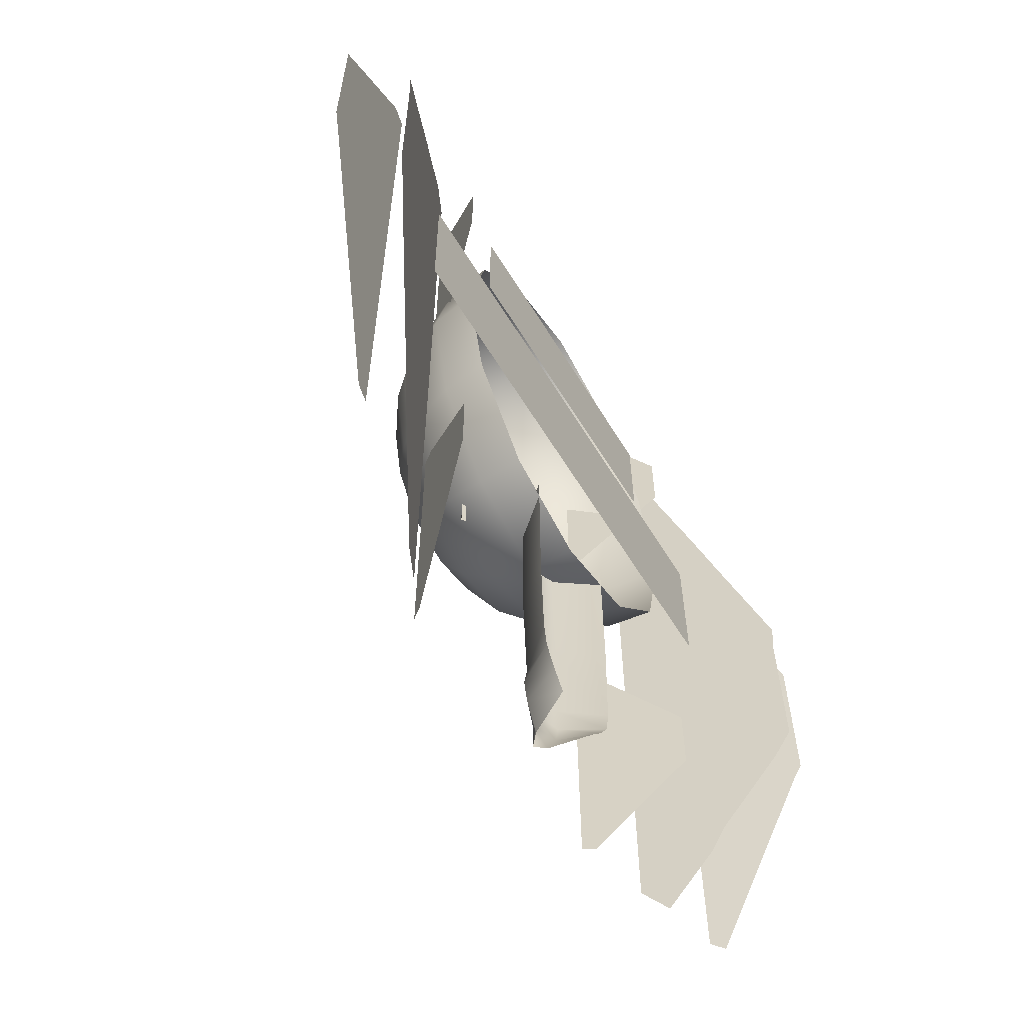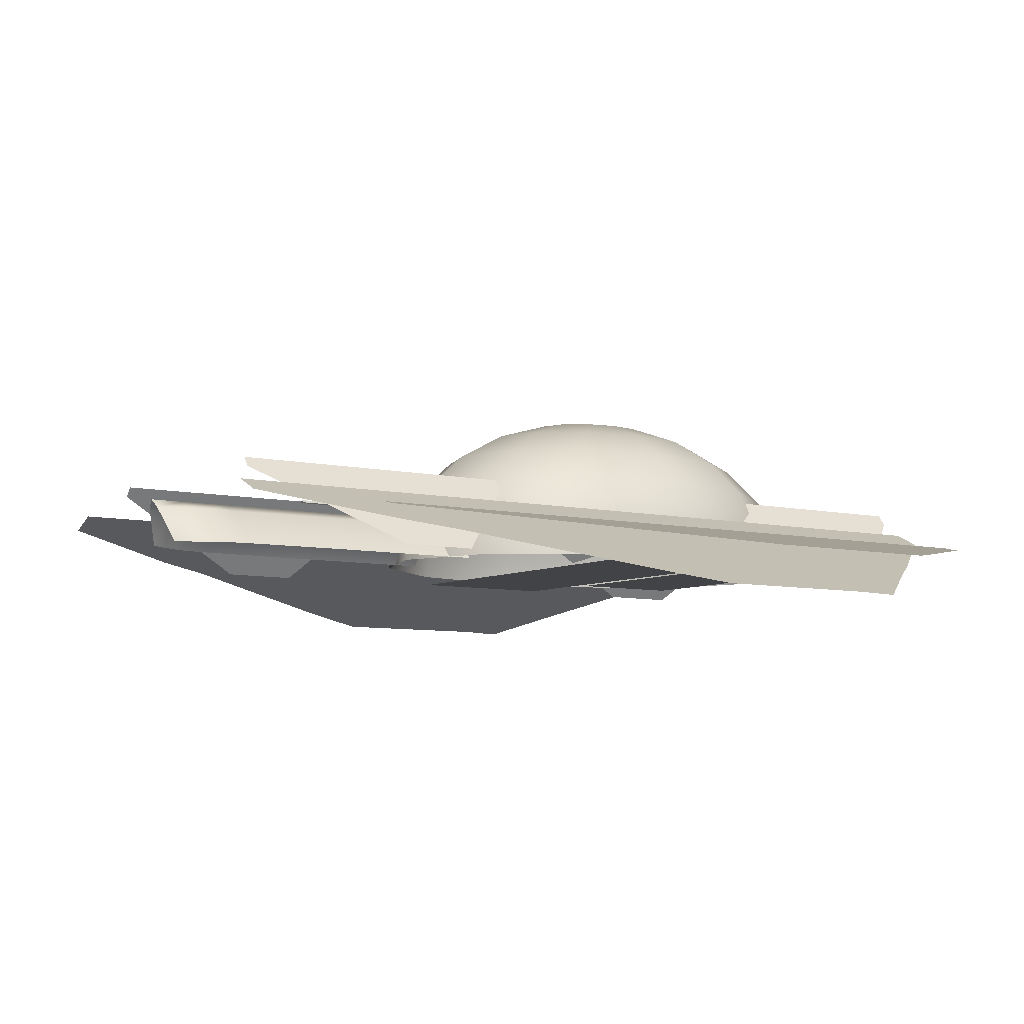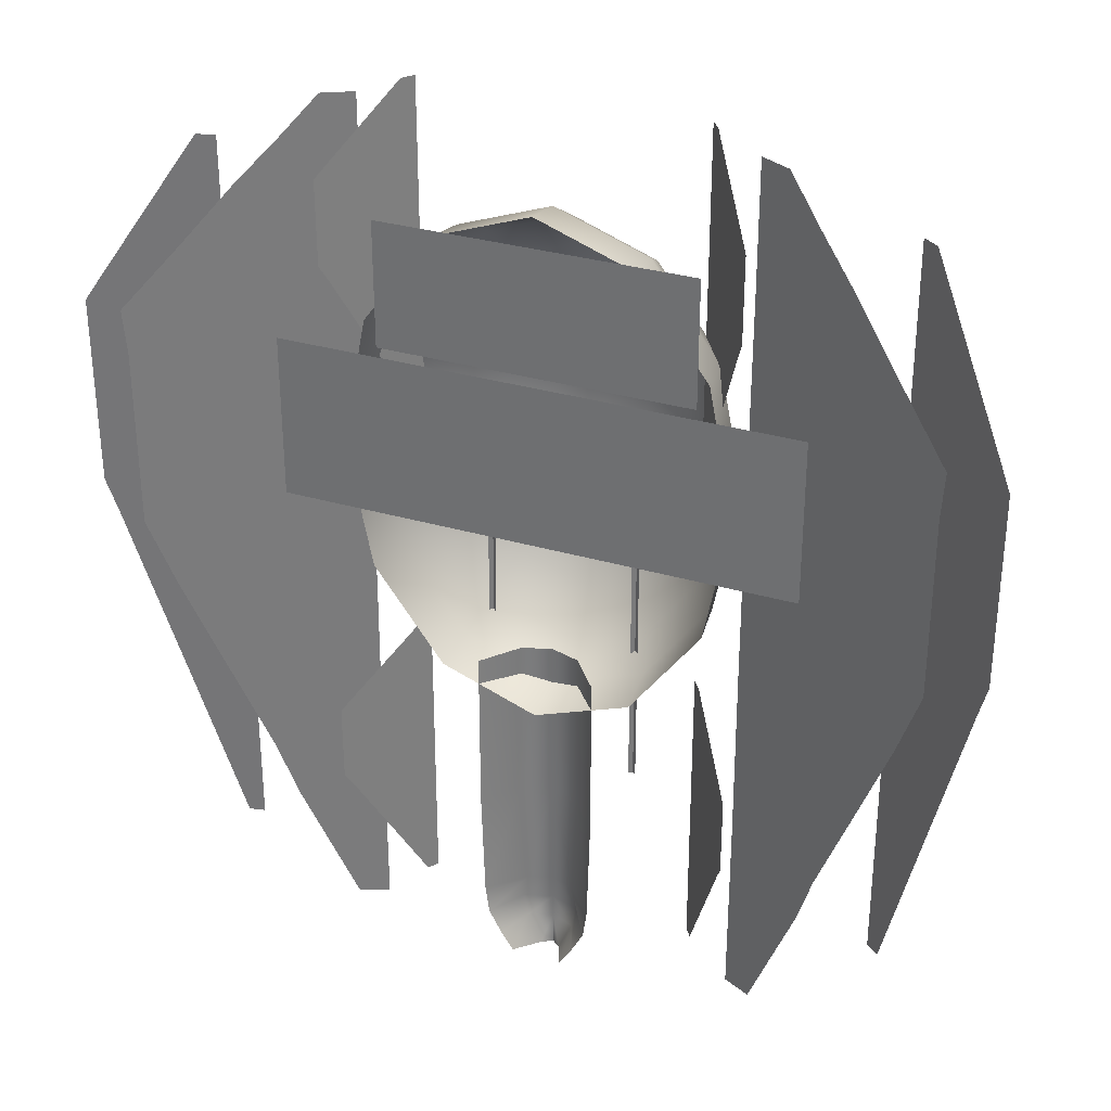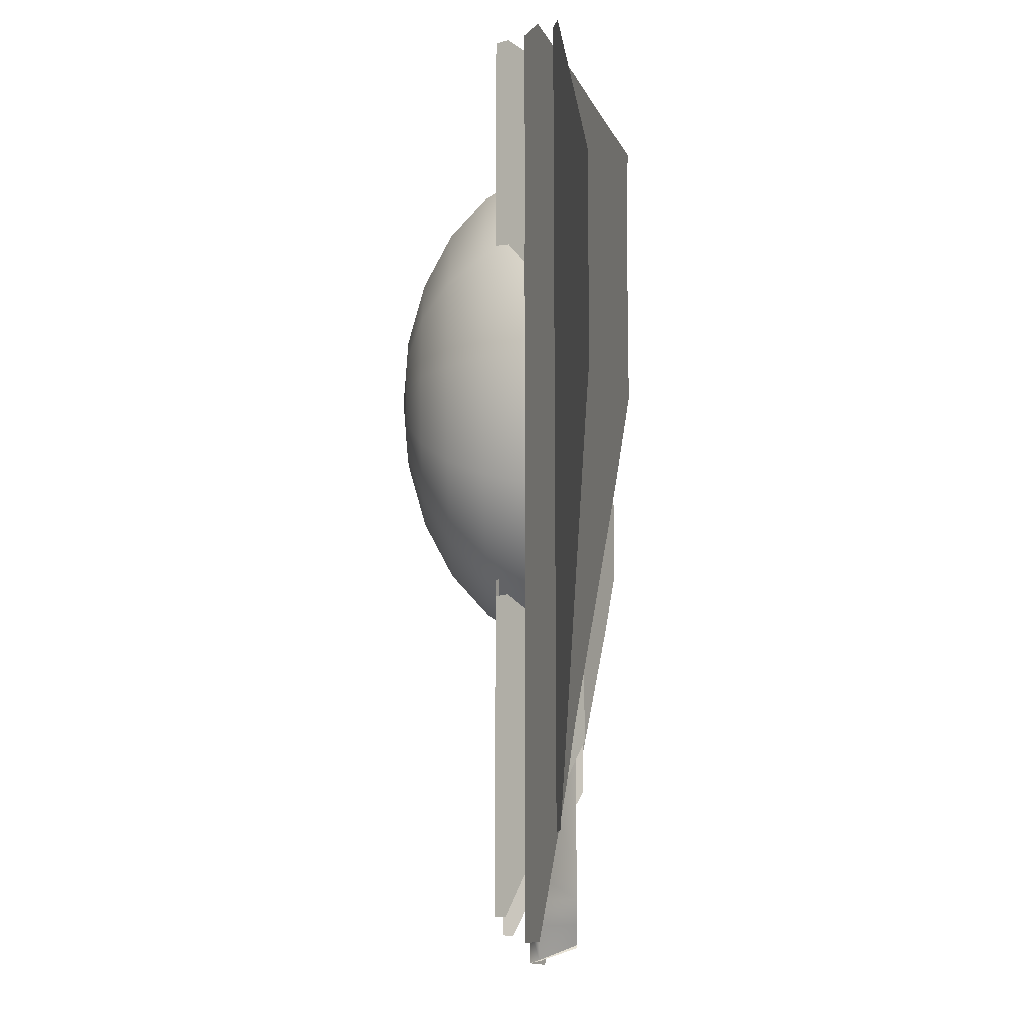
<metadata>
{"format":"obj","ext":"obj","renderer":"f3d","projection":"perspective","resolution":1024,"background":"white","views":[{"elev":-63.1,"azim":121.8,"up":"+Y"},{"elev":-7.1,"azim":55.7,"up":"+Z"},{"elev":31.8,"azim":-157.5,"up":"+Y"},{"elev":-13.3,"azim":91.4,"up":"+Y"}]}
</metadata>
<code>
g default
v -9.324 -8.87 5.315
v -9.919 -8.87 4.49
v -9.324 -13.12 5.315
v -10.91 -13.14 3.114
v -13.09 -13.15 0.094
v -13.56 -13.8 -0.5574
v -9.324 -17.37 5.315
v -11.03 -17.37 2.95
v -13.17 -17.37 -0.0112
v -13.55 -17.37 -0.5487
v -9.324 -20.2 5.315
v -10.92 -20.2 3.107
v -13.18 -20.23 -0.03479
v -13.55 -19.25 -0.5409
v -9.324 -24.26 5.315
v -10.28 -24.26 3.995
v -11.81 -24.26 1.863
v -9.324 -30.12 5.315
v -9.828 -30.12 4.617
v 9.97 -8.87 5.315
v 10.56 -8.87 4.49
v 9.97 -13.12 5.315
v 11.56 -13.14 3.114
v 13.74 -13.15 0.094
v 14.21 -13.8 -0.5574
v 9.97 -17.37 5.315
v 11.68 -17.37 2.95
v 13.81 -17.37 -0.0112
v 14.2 -17.37 -0.5487
v 9.97 -20.2 5.315
v 11.56 -20.2 3.107
v 13.83 -20.23 -0.03479
v 14.19 -19.25 -0.5409
v 9.97 -24.26 5.315
v 10.92 -24.26 3.995
v 12.46 -24.26 1.863
v 9.97 -30.12 5.315
v 10.47 -30.12 4.617
v -9.324 30.91 5.315
v -9.919 30.91 4.49
v -9.324 26.37 5.315
v -10.91 26.35 3.114
v -13.09 26.34 0.094
v -13.56 25.64 -0.5574
v -9.324 21.84 5.315
v -11.03 21.84 2.95
v -13.17 21.84 -0.0112
v -13.55 21.84 -0.5487
v -9.324 18.81 5.315
v -10.92 18.81 3.107
v -13.18 18.78 -0.03479
v -13.55 19.83 -0.5409
v -9.324 14.49 5.315
v -10.28 14.49 3.995
v -11.81 14.49 1.863
v -9.324 8.233 5.315
v -9.828 8.233 4.617
v 9.97 30.91 5.315
v 10.56 30.91 4.49
v 9.97 26.37 5.315
v 11.56 26.35 3.114
v 13.74 26.34 0.094
v 14.21 25.64 -0.5574
v 9.97 21.84 5.315
v 11.68 21.84 2.95
v 13.81 21.84 -0.0112
v 14.2 21.84 -0.5487
v 9.97 18.81 5.315
v 11.56 18.81 3.107
v 13.83 18.78 -0.03479
v 14.19 19.83 -0.5409
v 9.97 14.49 5.315
v 10.92 14.49 3.995
v 12.46 14.49 1.863
v 9.97 8.233 5.315
v 10.47 8.233 4.617
v 10.69 23.36 0
v -10.69 23.36 0
v 10.69 14.63 0
v -10.69 14.63 0
v -4.976 -0.2879 4.629
v -5.476 -0.2879 4.629
v -4.976 -17.21 4.629
v -5.476 -17.21 4.629
v -5.225 -17.21 4.833
v -5.225 -0.2879 4.833
v 5.522 0.3803 5.238
v 5.022 0.3803 5.238
v 5.522 -9.194 5.238
v 5.022 -9.194 5.238
v 5.274 -9.194 5.442
v 5.274 0.3803 5.442
v 21.82 26.65 1.231
v 23.14 26.65 0.9344
v 21.82 16.16 1.231
v 25.35 16.11 0.4398
v 30.18 16.08 -0.6452
v 31.22 14.47 -0.8792
v 21.82 5.666 1.231
v 25.61 5.666 0.3812
v 30.35 5.666 -0.6829
v 31.21 5.666 -0.8761
v 21.82 -1.329 1.231
v 25.36 -1.329 0.4374
v 30.39 -1.404 -0.6914
v 31.2 1.033 -0.8733
v 21.82 -11.34 1.231
v 23.94 -11.34 0.7565
v 27.35 -11.34 -0.00958
v 21.82 -25.8 1.231
v 22.94 -25.8 0.9798
v -22.89 26.65 3.503
v -23.96 26.65 2.678
v -22.89 16.16 3.503
v -25.75 16.11 1.302
v -29.68 16.08 -1.718
v -30.53 14.47 -2.369
v -22.89 5.666 3.503
v -25.96 5.666 1.139
v -29.81 5.666 -1.823
v -30.51 5.666 -2.361
v -22.89 -1.329 3.503
v -25.76 -1.329 1.295
v -29.85 -1.404 -1.847
v -30.5 1.033 -2.353
v -22.89 -11.34 3.503
v -24.6 -11.34 2.183
v -27.38 -11.34 0.05105
v -22.89 -25.8 3.503
v -23.8 -25.8 2.805
v 17.74 13.94 0
v -17.74 13.94 0
v 17.74 2.519 0
v -17.74 2.519 0
v 23.33 20.13 -1.646
v 20.04 24.22 -0.07461
v 17.5 27.13 1.143
v 15.07 30.07 2.308
v 13.01 30.12 3.289
v 27.01 15.69 -3.406
v 23.64 17 -1.797
v 20.28 18.31 -0.1878
v 16.92 19.61 1.421
v 13.02 20.92 3.286
v 26.79 12.5 -3.302
v 23.34 12.5 -1.651
v 19.89 12.5 0
v 16.44 12.5 1.651
v 12.99 12.5 3.302
v 26.79 6.25 -3.302
v 23.34 6.25 -1.651
v 19.89 6.25 0
v 16.44 6.25 1.651
v 12.99 6.25 3.302
v 26.79 -0 -3.302
v 23.34 -0 -1.651
v 19.89 -0 0
v 16.44 -0 1.651
v 12.99 -0 3.302
v 25.09 -4.95 -2.489
v 21.82 -6.25 -0.9266
v 19.29 -6.25 0.2873
v 16.44 -6.25 1.651
v 12.99 -6.25 3.302
v 22.21 -12.5 -1.111
v 19.44 -12.5 0.2156
v 17.43 -12.5 1.175
v 14.77 -12.5 2.448
v 13.01 -12.5 3.291
v 19.81 -18.75 0.03751
v 17.61 -18.75 1.092
v 15.74 -18.75 1.983
v 14.16 -18.75 2.74
v 13.03 -18.75 3.281
v 18.55 -22.73 0.6383
v 15.64 -30.2 2.032
v 14.96 -31.95 2.359
v 13.98 -31.95 2.827
v 13 -31.95 3.294
v -11.47 -1.655 -0
v -6.625 -8.264 -0
v -0 -10.68 -0
v 6.625 -8.264 -0
v 11.47 -1.655 -0
v 13.25 7.372 0
v 11.47 16.4 0
v 6.625 23.01 0
v 0 25.43 0
v -6.625 23.01 0
v -11.47 16.4 0
v -13.25 7.372 0
v -11.08 -1.348 3.188
v -6.399 -7.731 3.188
v -0 -10.07 3.188
v 6.399 -7.731 3.188
v 11.08 -1.348 3.188
v 12.8 7.372 3.188
v 11.08 16.09 3.188
v 6.399 22.47 3.188
v 0 24.81 3.188
v -6.399 22.47 3.188
v -11.08 16.09 3.188
v -12.8 7.372 3.188
v -9.937 -0.446 6.159
v -5.737 -6.169 6.159
v -0 -8.264 6.159
v 5.737 -6.169 6.159
v 9.937 -0.446 6.159
v 11.47 7.372 6.159
v 9.937 15.19 6.159
v 5.737 20.91 6.159
v 0 23.01 6.159
v -5.737 20.91 6.159
v -9.937 15.19 6.159
v -11.47 7.372 6.159
v -8.114 0.9885 8.709
v -4.685 -3.684 8.709
v -0 -5.394 8.709
v 4.685 -3.684 8.709
v 8.114 0.9885 8.709
v 9.369 7.372 8.709
v 8.114 13.75 8.709
v 4.685 18.43 8.709
v 0 20.14 8.709
v -4.685 18.43 8.709
v -8.114 13.75 8.709
v -9.369 7.372 8.709
v -5.737 2.858 10.67
v -3.312 -0.446 10.67
v -0 -1.655 10.67
v 3.312 -0.446 10.67
v 5.737 2.858 10.67
v 6.625 7.372 10.67
v 5.737 11.89 10.67
v 3.312 15.19 10.67
v 0 16.4 10.67
v -3.312 15.19 10.67
v -5.737 11.89 10.67
v -6.625 7.372 10.67
v -2.97 5.035 11.9
v -1.715 3.325 11.9
v 0 2.699 11.9
v 1.715 3.325 11.9
v 2.97 5.035 11.9
v 3.429 7.372 11.9
v 2.97 9.708 11.9
v 1.715 11.42 11.9
v 0 12.04 11.9
v -1.715 11.42 11.9
v -2.97 9.708 11.9
v -3.429 7.372 11.9
v 0 7.372 12.32
v -23.33 20.13 -1.646
v -20.04 24.22 -0.07461
v -17.5 27.13 1.143
v -15.07 30.07 2.308
v -13.01 30.12 3.289
v -27.01 15.69 -3.406
v -23.64 17 -1.797
v -20.28 18.31 -0.1878
v -16.92 19.61 1.421
v -13.02 20.92 3.286
v -26.79 12.5 -3.302
v -23.34 12.5 -1.651
v -19.89 12.5 0
v -16.44 12.5 1.651
v -12.99 12.5 3.302
v -26.79 6.25 -3.302
v -23.34 6.25 -1.651
v -19.89 6.25 0
v -16.44 6.25 1.651
v -12.99 6.25 3.302
v -26.79 0 -3.302
v -23.34 0 -1.651
v -19.89 0 0
v -16.44 0 1.651
v -12.99 0 3.302
v -25.09 -4.95 -2.489
v -21.82 -6.25 -0.9266
v -19.29 -6.25 0.2873
v -16.44 -6.25 1.651
v -12.99 -6.25 3.302
v -22.21 -12.5 -1.111
v -19.44 -12.5 0.2156
v -17.43 -12.5 1.175
v -14.77 -12.5 2.448
v -13.01 -12.5 3.291
v -19.81 -18.75 0.03751
v -17.61 -18.75 1.092
v -15.74 -18.75 1.983
v -14.16 -18.75 2.74
v -13.03 -18.75 3.281
v -18.55 -22.73 0.6383
v -15.64 -30.2 2.032
v -14.96 -31.95 2.359
v -13.98 -31.95 2.827
v -13 -31.95 3.294
v 4.04 -7.378 -0
v 2.02 -7.378 2.568
v -0 -7.378 3.2
v -2.02 -7.378 2.568
v -4.04 -7.378 -0
v 4.04 -18.85 -0
v 2.02 -18.85 2.568
v -0 -18.85 3.2
v -2.02 -18.85 2.568
v -4.04 -18.85 -0
v 3.815 -26.52 -0
v 1.653 -26.72 2.568
v -0 -26.72 3.2
v -1.653 -26.72 2.568
v -3.815 -26.52 -0
v 3.539 -28.47 -0
v 1.983 -28.47 2.568
v -0 -28.47 3.2
v -1.983 -28.47 2.568
v -3.539 -28.47 -0
v 2.657 -30.13 -0
v 1.661 -30.13 2.568
v -0 -30.13 3.2
v -1.661 -30.13 2.568
v -2.657 -30.13 -0
v 1.776 -31.44 -0
v 0.6571 -32.39 2.568
v -0 -32.55 3.2
v -0.6571 -32.39 2.568
v -1.776 -31.44 -0
g initialShadingGroup pPlane17
f 1 2 3
f 3 2 4
f 2 5 4
f 3 4 7
f 7 4 8
f 4 5 8
f 8 5 9
f 5 6 9
f 9 6 10
f 8 12 7
f 7 12 11
f 9 13 8
f 8 13 12
f 10 14 9
f 9 14 13
f 12 16 11
f 11 16 15
f 13 17 12
f 12 17 16
f 16 19 15
f 15 19 18
f 16 17 19
f 20 22 21
f 22 23 21
f 21 23 24
f 22 26 23
f 26 27 23
f 23 27 24
f 27 28 24
f 24 28 25
f 28 29 25
f 27 26 31
f 26 30 31
f 28 27 32
f 27 31 32
f 29 28 33
f 28 32 33
f 31 30 35
f 30 34 35
f 32 31 36
f 31 35 36
f 35 34 38
f 34 37 38
f 35 38 36
f 39 40 41
f 41 40 42
f 40 43 42
f 41 42 45
f 45 42 46
f 42 43 46
f 46 43 47
f 43 44 47
f 47 44 48
f 46 50 45
f 45 50 49
f 47 51 46
f 46 51 50
f 48 52 47
f 47 52 51
f 50 54 49
f 49 54 53
f 51 55 50
f 50 55 54
f 54 57 53
f 53 57 56
f 54 55 57
f 58 60 59
f 60 61 59
f 59 61 62
f 60 64 61
f 64 65 61
f 61 65 62
f 65 66 62
f 62 66 63
f 66 67 63
f 65 64 69
f 64 68 69
f 66 65 70
f 65 69 70
f 67 66 71
f 66 70 71
f 69 68 73
f 68 72 73
f 70 69 74
f 69 73 74
f 73 72 76
f 72 75 76
f 73 76 74
f 77 78 79
f 79 78 80
f 86 82 85
f 85 82 84
f 81 86 83
f 83 86 85
f 92 88 91
f 91 88 90
f 87 92 89
f 89 92 91
f 93 95 94
f 95 96 94
f 94 96 97
f 95 99 96
f 99 100 96
f 96 100 97
f 100 101 97
f 97 101 98
f 101 102 98
f 100 99 104
f 99 103 104
f 101 100 105
f 100 104 105
f 102 101 106
f 101 105 106
f 104 103 108
f 103 107 108
f 105 104 109
f 104 108 109
f 108 107 111
f 107 110 111
f 108 111 109
f 112 113 114
f 114 113 115
f 113 116 115
f 114 115 118
f 118 115 119
f 115 116 119
f 119 116 120
f 116 117 120
f 120 117 121
f 119 123 118
f 118 123 122
f 120 124 119
f 119 124 123
f 121 125 120
f 120 125 124
f 123 127 122
f 122 127 126
f 124 128 123
f 123 128 127
f 127 130 126
f 126 130 129
f 127 128 130
f 131 132 133
f 133 132 134
f 136 141 135
f 135 141 140
f 137 142 136
f 136 142 141
f 138 143 137
f 137 143 142
f 139 144 138
f 138 144 143
f 141 146 140
f 140 146 145
f 142 147 141
f 141 147 146
f 143 148 142
f 142 148 147
f 144 149 143
f 143 149 148
f 145 146 150
f 150 146 151
f 146 147 151
f 151 147 152
f 147 148 152
f 152 148 153
f 148 149 153
f 153 149 154
f 150 151 155
f 155 151 156
f 151 152 156
f 156 152 157
f 152 153 157
f 157 153 158
f 153 154 158
f 158 154 159
f 155 156 160
f 160 156 161
f 156 157 161
f 161 157 162
f 157 158 162
f 162 158 163
f 158 159 163
f 163 159 164
f 160 161 165
f 165 161 166
f 161 162 166
f 166 162 167
f 162 163 167
f 167 163 168
f 163 164 168
f 168 164 169
f 165 166 170
f 170 166 171
f 166 167 171
f 171 167 172
f 167 168 172
f 172 168 173
f 168 169 173
f 173 169 174
f 170 171 175
f 175 171 176
f 171 172 176
f 176 172 177
f 172 173 177
f 177 173 178
f 173 174 178
f 178 174 179
f 181 193 180
f 180 193 192
f 182 194 181
f 181 194 193
f 182 183 194
f 194 183 195
f 183 184 195
f 195 184 196
f 184 185 196
f 196 185 197
f 186 198 185
f 185 198 197
f 187 199 186
f 186 199 198
f 188 200 187
f 187 200 199
f 188 189 200
f 200 189 201
f 189 190 201
f 201 190 202
f 190 191 202
f 202 191 203
f 180 192 191
f 191 192 203
f 193 205 192
f 192 205 204
f 194 206 193
f 193 206 205
f 194 195 206
f 206 195 207
f 195 196 207
f 207 196 208
f 196 197 208
f 208 197 209
f 198 210 197
f 197 210 209
f 199 211 198
f 198 211 210
f 200 212 199
f 199 212 211
f 200 201 212
f 212 201 213
f 201 202 213
f 213 202 214
f 202 203 214
f 214 203 215
f 192 204 203
f 203 204 215
f 205 217 204
f 204 217 216
f 206 218 205
f 205 218 217
f 206 207 218
f 218 207 219
f 207 208 219
f 219 208 220
f 208 209 220
f 220 209 221
f 210 222 209
f 209 222 221
f 211 223 210
f 210 223 222
f 212 224 211
f 211 224 223
f 212 213 224
f 224 213 225
f 213 214 225
f 225 214 226
f 214 215 226
f 226 215 227
f 204 216 215
f 215 216 227
f 217 229 216
f 216 229 228
f 218 230 217
f 217 230 229
f 218 219 230
f 230 219 231
f 219 220 231
f 231 220 232
f 220 221 232
f 232 221 233
f 222 234 221
f 221 234 233
f 223 235 222
f 222 235 234
f 224 236 223
f 223 236 235
f 224 225 236
f 236 225 237
f 225 226 237
f 237 226 238
f 226 227 238
f 238 227 239
f 216 228 227
f 227 228 239
f 229 241 228
f 228 241 240
f 230 242 229
f 229 242 241
f 230 231 242
f 242 231 243
f 231 232 243
f 243 232 244
f 232 233 244
f 244 233 245
f 234 246 233
f 233 246 245
f 235 247 234
f 234 247 246
f 236 248 235
f 235 248 247
f 236 237 248
f 248 237 249
f 237 238 249
f 249 238 250
f 238 239 250
f 250 239 251
f 228 240 239
f 239 240 251
f 240 241 252
f 241 242 252
f 242 243 252
f 243 244 252
f 244 245 252
f 245 246 252
f 246 247 252
f 247 248 252
f 248 249 252
f 249 250 252
f 250 251 252
f 251 240 252
f 258 259 253
f 253 259 254
f 259 260 254
f 254 260 255
f 260 261 255
f 255 261 256
f 261 262 256
f 256 262 257
f 263 264 258
f 258 264 259
f 264 265 259
f 259 265 260
f 265 266 260
f 260 266 261
f 266 267 261
f 261 267 262
f 263 268 264
f 264 268 269
f 264 269 265
f 265 269 270
f 265 270 266
f 266 270 271
f 266 271 267
f 267 271 272
f 268 273 269
f 269 273 274
f 269 274 270
f 270 274 275
f 270 275 271
f 271 275 276
f 271 276 272
f 272 276 277
f 273 278 274
f 274 278 279
f 274 279 275
f 275 279 280
f 275 280 276
f 276 280 281
f 276 281 277
f 277 281 282
f 278 283 279
f 279 283 284
f 279 284 280
f 280 284 285
f 280 285 281
f 281 285 286
f 281 286 282
f 282 286 287
f 283 288 284
f 284 288 289
f 284 289 285
f 285 289 290
f 285 290 286
f 286 290 291
f 286 291 287
f 287 291 292
f 288 293 289
f 289 293 294
f 289 294 290
f 290 294 295
f 290 295 291
f 291 295 296
f 291 296 292
f 292 296 297
f 303 298 304
f 304 298 299
f 299 300 304
f 304 300 305
f 300 301 305
f 305 301 306
f 306 301 307
f 307 301 302
f 303 304 308
f 308 304 309
f 304 305 309
f 309 305 310
f 306 311 305
f 305 311 310
f 307 312 306
f 306 312 311
f 308 309 313
f 313 309 314
f 309 310 314
f 314 310 315
f 311 316 310
f 310 316 315
f 312 317 311
f 311 317 316
f 313 314 318
f 318 314 319
f 314 315 319
f 319 315 320
f 316 321 315
f 315 321 320
f 317 322 316
f 316 322 321
f 318 319 323
f 323 319 324
f 319 320 324
f 324 320 325
f 321 326 320
f 320 326 325
f 322 327 321
f 321 327 326

</code>
